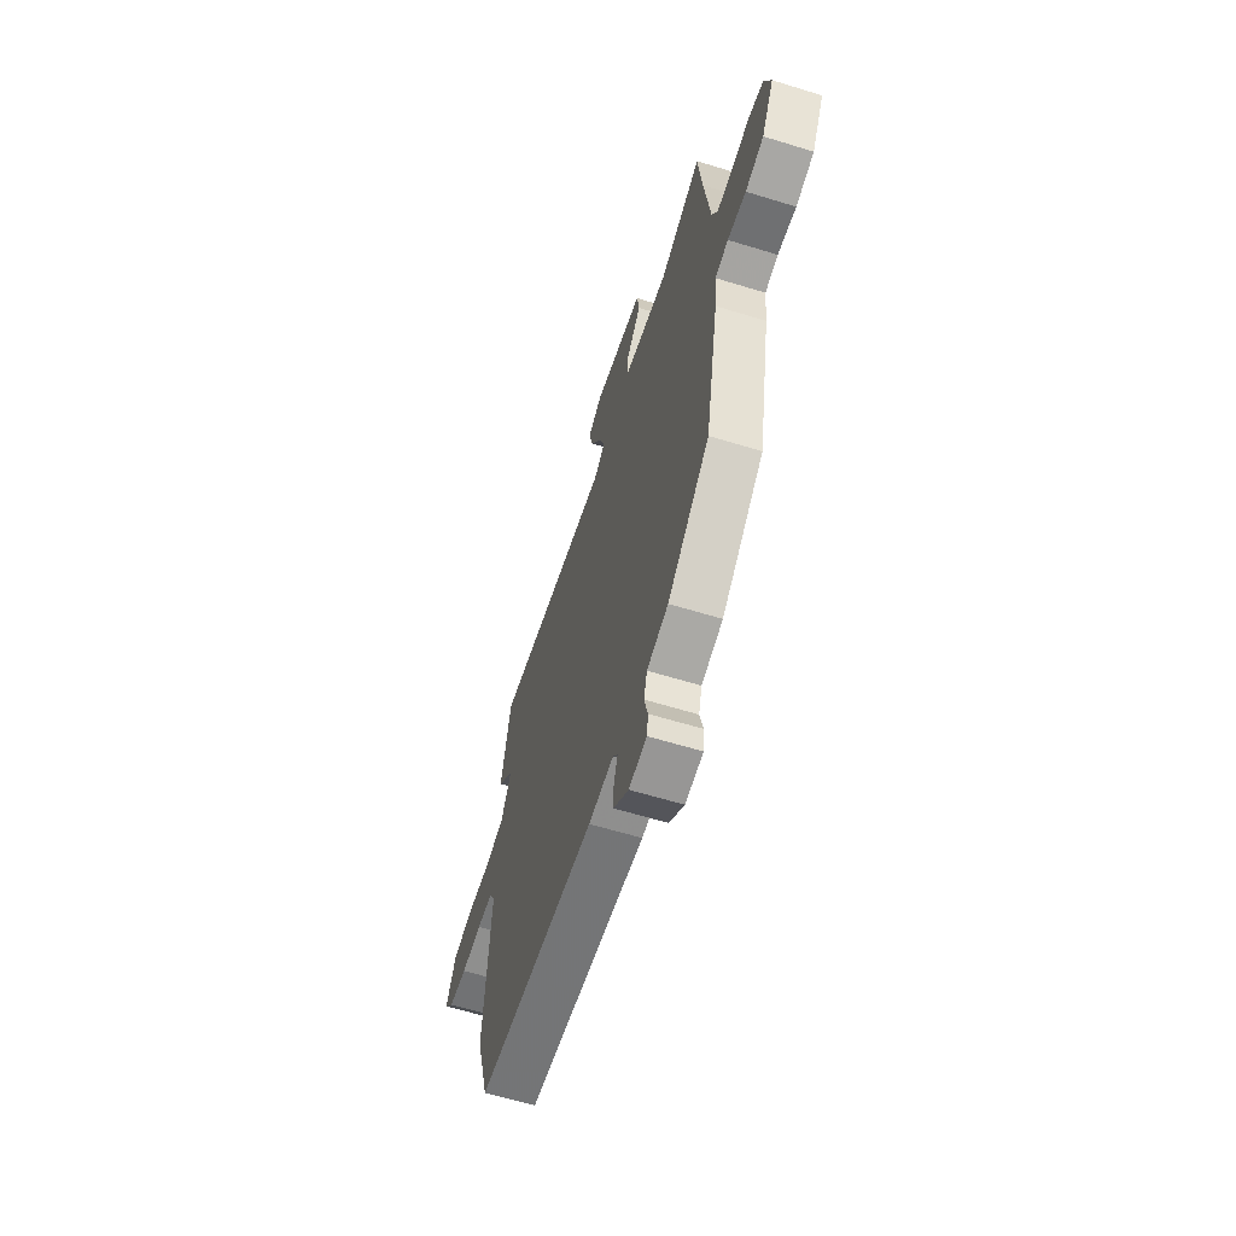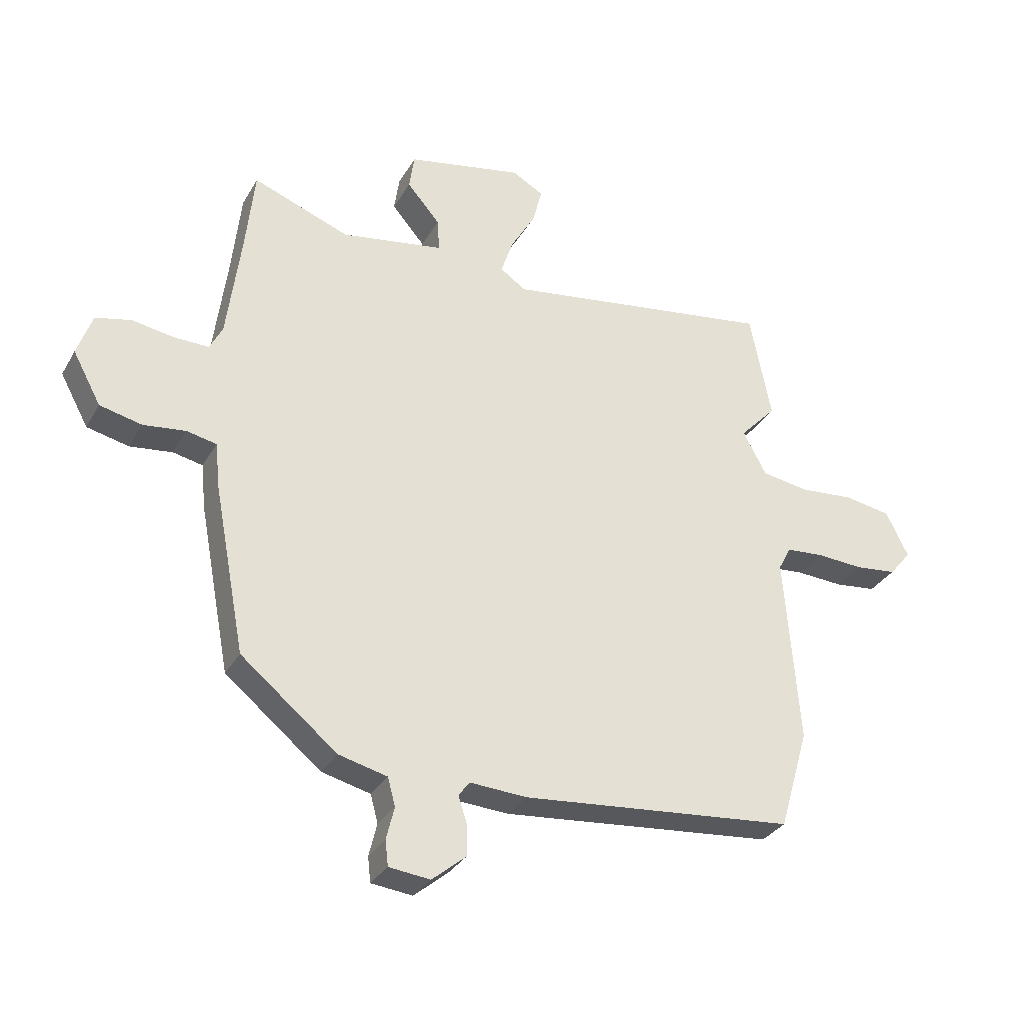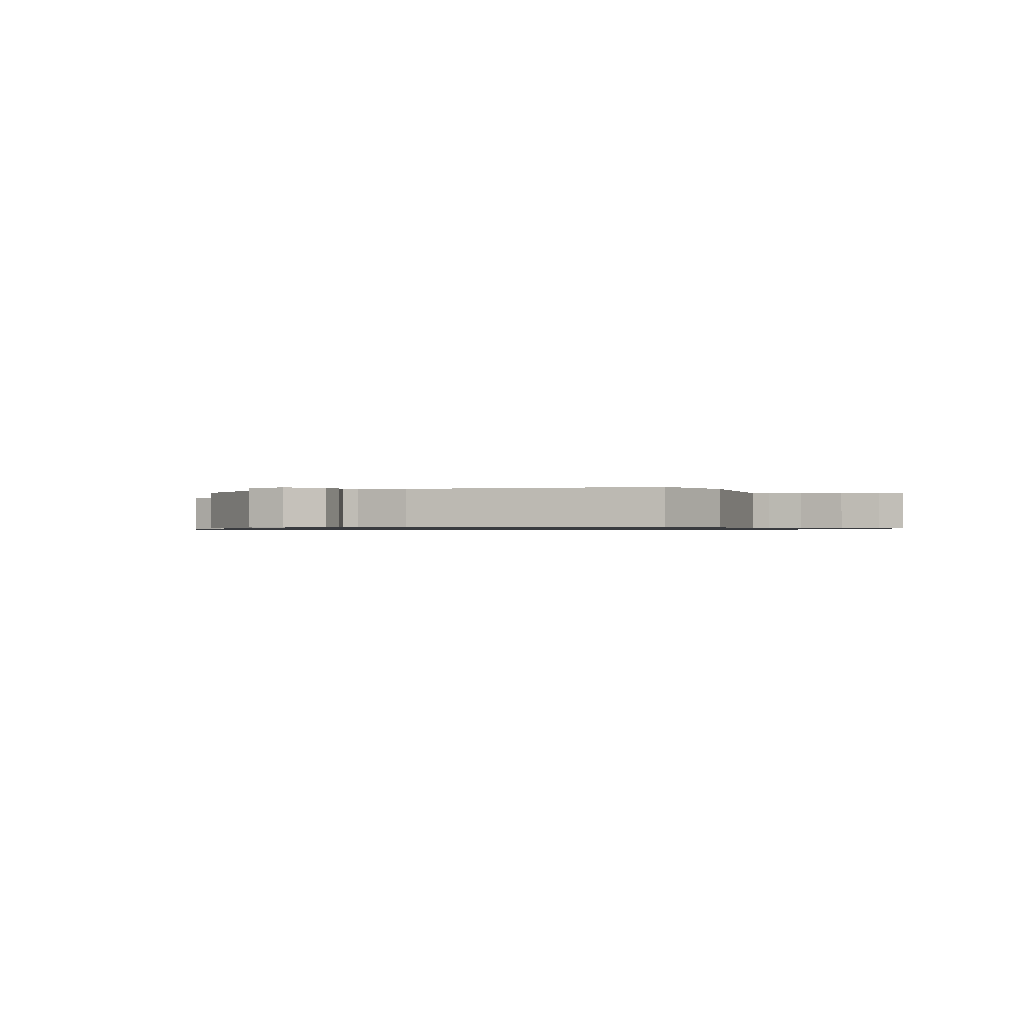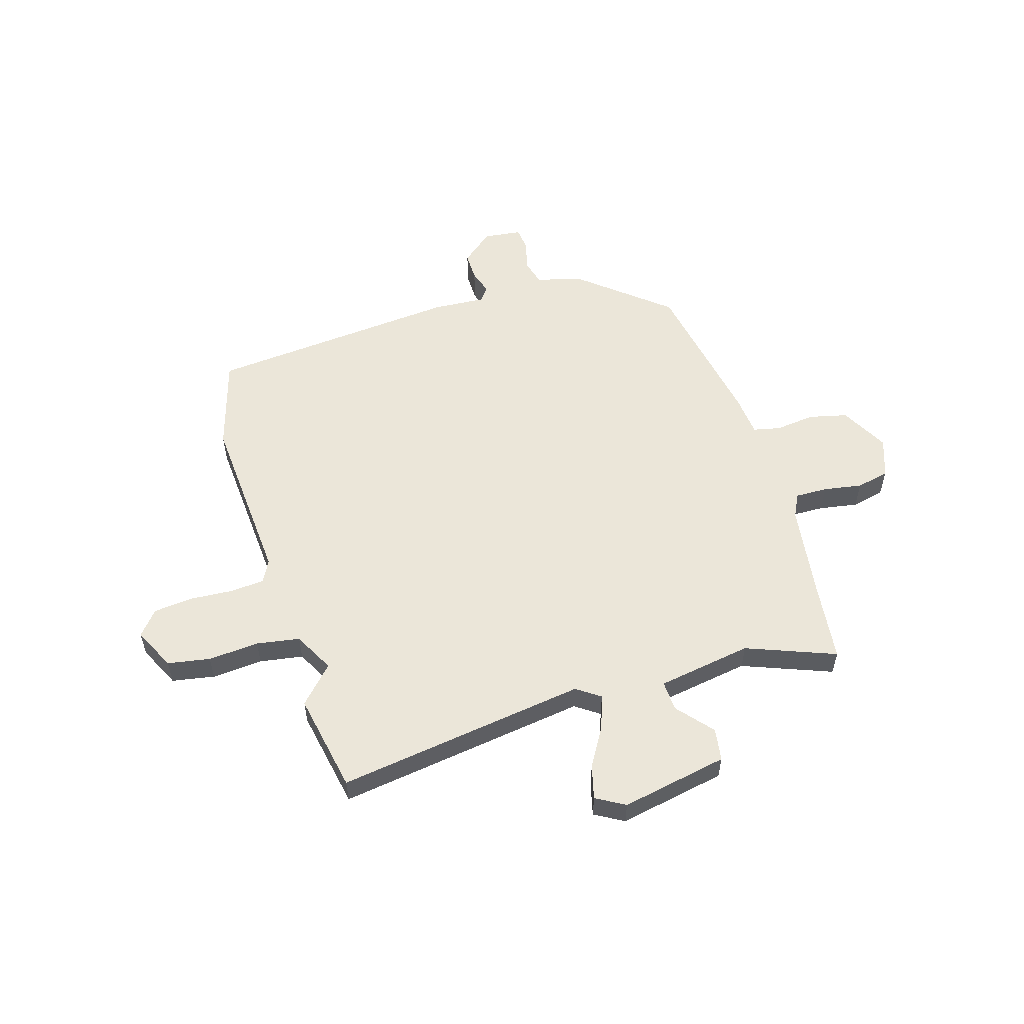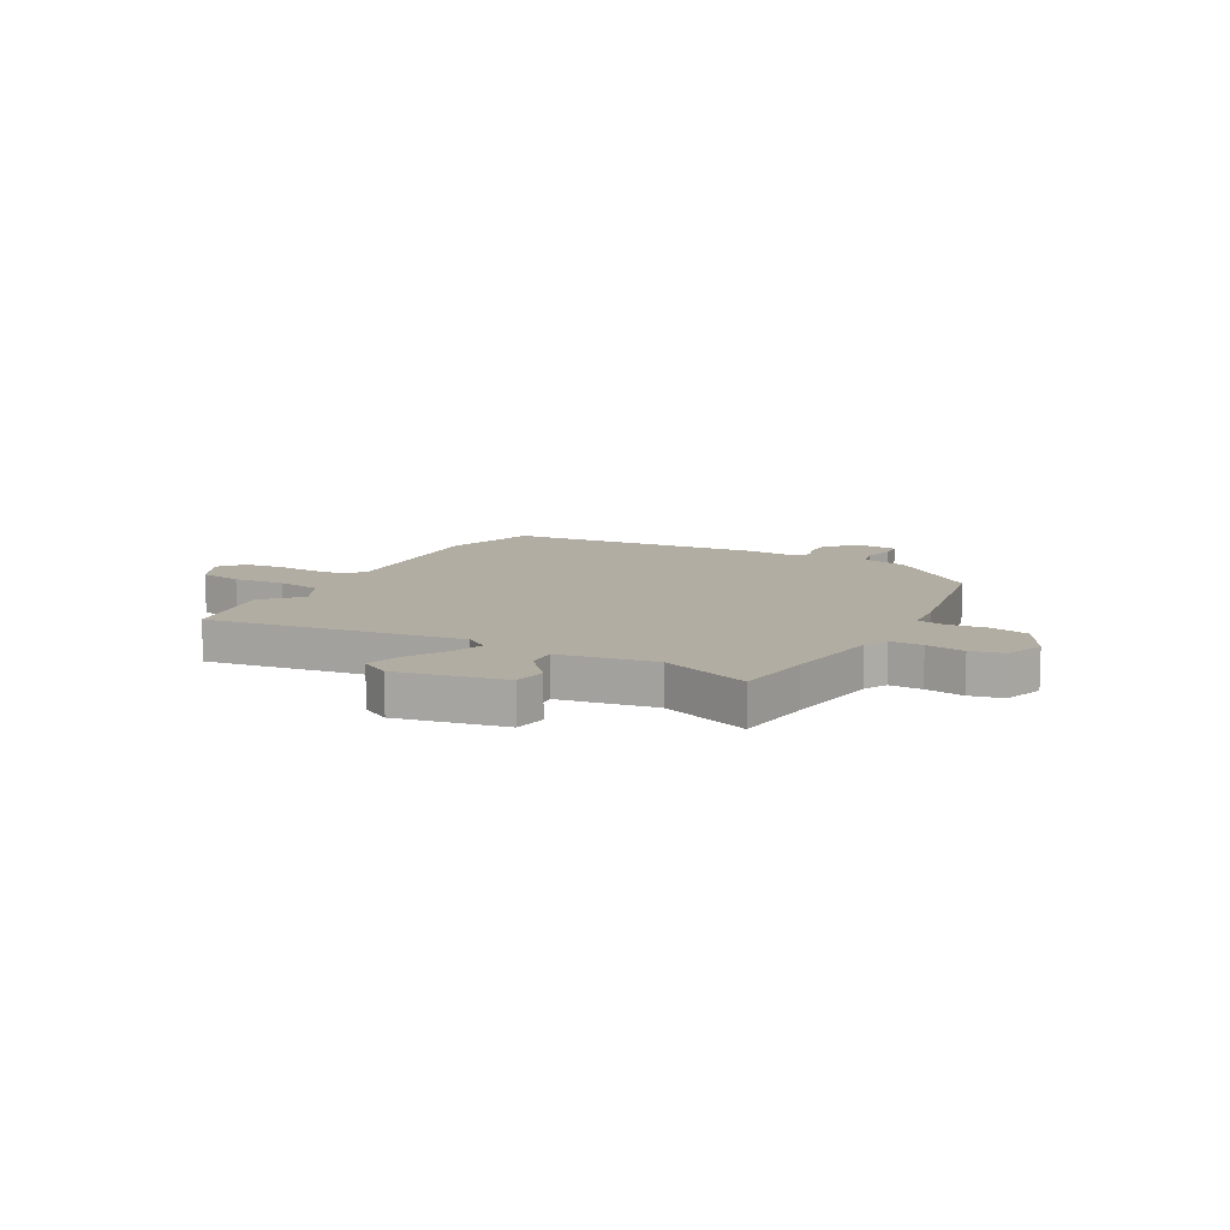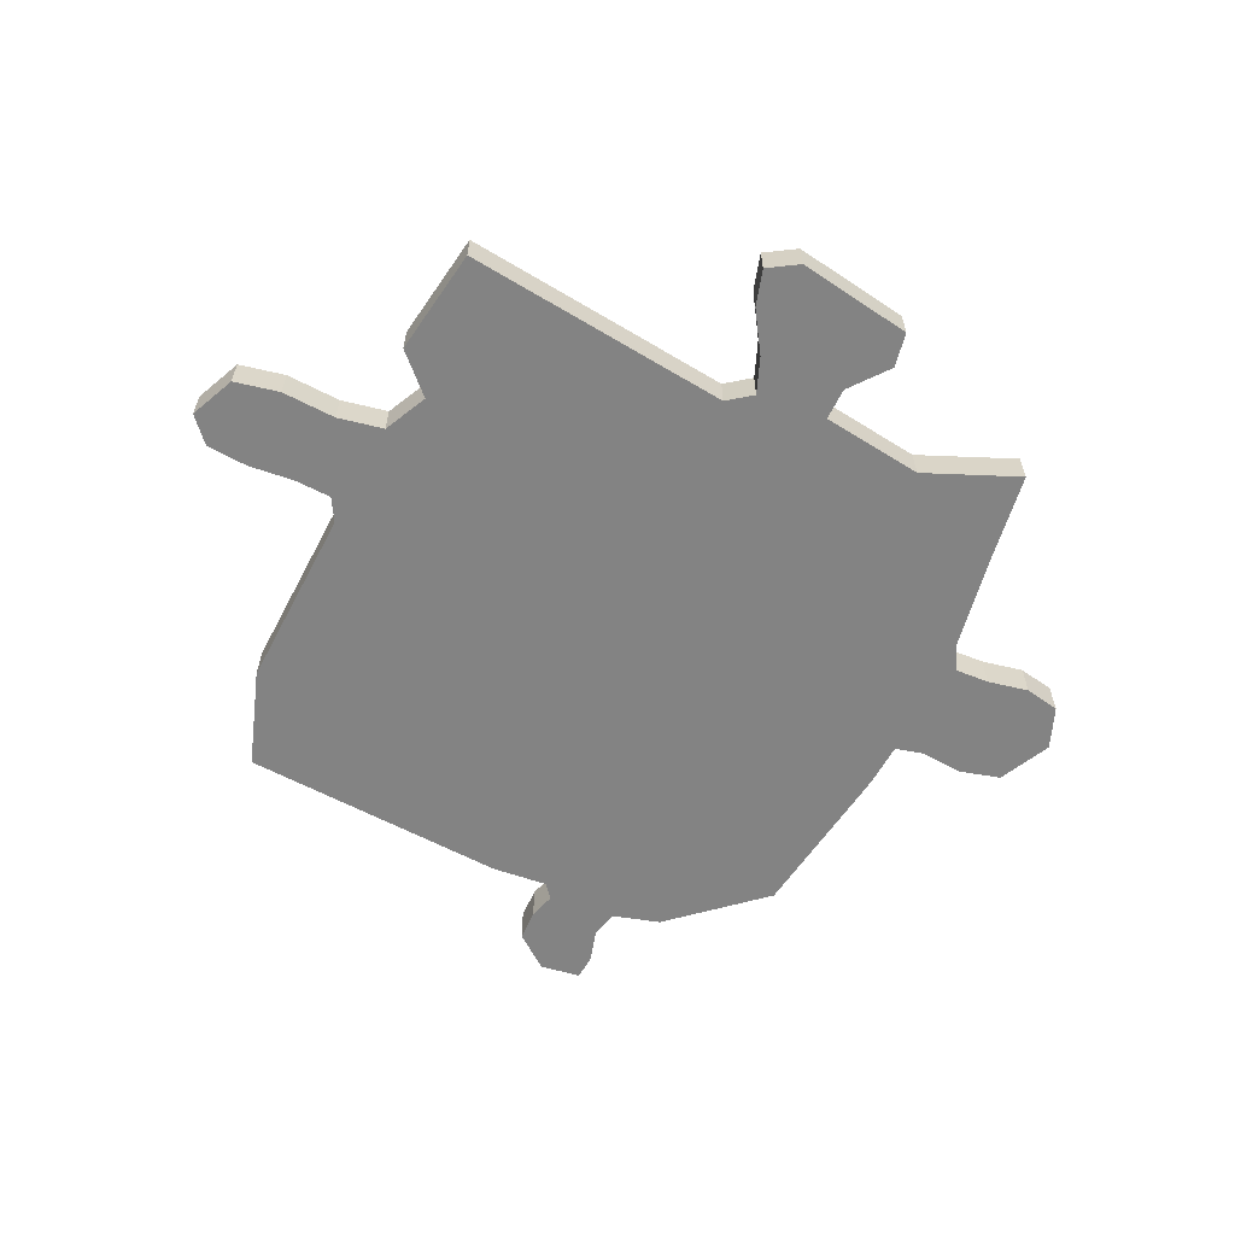
<metadata>
{"format":"obj","ext":"obj","renderer":"f3d","projection":"perspective","resolution":1024,"background":"white","views":[{"elev":-61.7,"azim":72.6,"up":"+Z"},{"elev":-31.5,"azim":154.7,"up":"+Z"},{"elev":-0.8,"azim":-158.5,"up":"+Y"},{"elev":55.8,"azim":-16.5,"up":"+Y"},{"elev":10.6,"azim":29.0,"up":"+Y"},{"elev":-61.0,"azim":-23.1,"up":"+Y"}]}
</metadata>
<code>
v 0.47 0.07 -0.4
v 0.302 0.07 -0.537
v 0.217 0.07 -0.558
v 0.204 0.07 -0.607
v 0.218 0.07 -0.664
v 0.213 0.07 -0.708
v 0.141 0.07 -0.716
v 0.081 0.07 -0.666
v 0.082 0.07 -0.612
v 0.097 0.07 -0.566
v 0.078 0.07 -0.54
v -0.022 0.07 -0.546
v -0.5 0.07 -0.501
v -0.551 0.07 -0.326
v -0.526 0.07 0.003
v -0.548 0.07 0.045
v -0.613 0.07 0.05
v -0.695 0.07 0.045
v -0.768 0.07 0.053
v -0.806 0.07 0.099
v -0.767 0.07 0.178
v -0.686 0.07 0.192
v -0.59 0.07 0.184
v -0.508 0.07 0.197
v -0.467 0.07 0.273
v -0.531 0.07 0.341
v -0.494 0.07 0.529
v -0.02 0.07 0.459
v 0.025 0.07 0.49
v 0.003 0.07 0.554
v -0.04 0.07 0.628
v -0.056 0.07 0.692
v -0.001 0.07 0.723
v 0.201 0.07 0.683
v 0.21 0.07 0.621
v 0.152 0.07 0.554
v 0.149 0.07 0.497
v 0.328 0.07 0.467
v 0.497 0.07 0.531
v 0.513 0.07 0.383
v 0.537 0.07 0.199
v 0.559 0.07 0.155
v 0.62 0.07 0.156
v 0.693 0.07 0.168
v 0.755 0.07 0.154
v 0.781 0.07 0.079
v 0.732 0.07 -0.011
v 0.659 0.07 -0.028
v 0.585 0.07 -0.019
v 0.533 0.07 -0.03
v 0.525 0.07 -0.109
v 0.47 0 -0.4
v 0.302 0 -0.537
v 0.217 0 -0.558
v 0.204 0 -0.607
v 0.218 0 -0.664
v 0.213 0 -0.708
v 0.141 0 -0.716
v 0.081 0 -0.666
v 0.082 0 -0.612
v 0.097 0 -0.566
v 0.078 0 -0.54
v -0.022 0 -0.546
v -0.5 0 -0.501
v -0.551 0 -0.326
v -0.526 0 0.003
v -0.548 0 0.045
v -0.613 0 0.05
v -0.695 0 0.045
v -0.768 0 0.053
v -0.806 0 0.099
v -0.767 0 0.178
v -0.686 0 0.192
v -0.59 0 0.184
v -0.508 0 0.197
v -0.467 0 0.273
v -0.531 0 0.341
v -0.494 0 0.529
v -0.02 0 0.459
v 0.025 0 0.49
v 0.003 0 0.554
v -0.04 0 0.628
v -0.056 0 0.692
v -0.001 0 0.723
v 0.201 0 0.683
v 0.21 0 0.621
v 0.152 0 0.554
v 0.149 0 0.497
v 0.328 0 0.467
v 0.497 0 0.531
v 0.513 0 0.383
v 0.537 0 0.199
v 0.559 0 0.155
v 0.62 0 0.156
v 0.693 0 0.168
v 0.755 0 0.154
v 0.781 0 0.079
v 0.732 0 -0.011
v 0.659 0 -0.028
v 0.585 0 -0.019
v 0.533 0 -0.03
v 0.525 0 -0.109
f 50 51 1 2
f 46 47 48 49
f 46 49 50
f 43 44 45 46
f 42 43 46 50
f 41 42 50 2
f 38 39 40
f 37 38 40 41
f 33 34 35 36
f 33 36 37
f 30 31 32 33
f 29 30 33 37
f 28 29 37 41
f 25 26 27 28
f 24 25 28 41
f 20 21 22 23
f 17 18 19 20
f 16 17 20 23
f 15 16 23 24
f 11 12 13 14
f 11 14 15 24
f 7 8 9 10
f 5 6 7 10
f 4 5 10 11
f 3 4 11 24
f 2 3 24 41
f 53 52 102 101
f 100 99 98 97
f 101 100 97
f 97 96 95 94
f 101 97 94 93
f 53 101 93 92
f 91 90 89
f 92 91 89 88
f 87 86 85 84
f 88 87 84
f 84 83 82 81
f 88 84 81 80
f 92 88 80 79
f 79 78 77 76
f 92 79 76 75
f 74 73 72 71
f 71 70 69 68
f 74 71 68 67
f 75 74 67 66
f 65 64 63 62
f 75 66 65 62
f 61 60 59 58
f 61 58 57 56
f 62 61 56 55
f 75 62 55 54
f 92 75 54 53
f 1 52 53 2
f 2 53 54 3
f 3 54 55 4
f 4 55 56 5
f 5 56 57 6
f 6 57 58 7
f 7 58 59 8
f 8 59 60 9
f 9 60 61 10
f 10 61 62 11
f 11 62 63 12
f 12 63 64 13
f 13 64 65 14
f 14 65 66 15
f 15 66 67 16
f 16 67 68 17
f 17 68 69 18
f 18 69 70 19
f 19 70 71 20
f 20 71 72 21
f 21 72 73 22
f 22 73 74 23
f 23 74 75 24
f 24 75 76 25
f 25 76 77 26
f 26 77 78 27
f 27 78 79 28
f 28 79 80 29
f 29 80 81 30
f 30 81 82 31
f 31 82 83 32
f 32 83 84 33
f 33 84 85 34
f 34 85 86 35
f 35 86 87 36
f 36 87 88 37
f 37 88 89 38
f 38 89 90 39
f 39 90 91 40
f 40 91 92 41
f 41 92 93 42
f 42 93 94 43
f 43 94 95 44
f 44 95 96 45
f 45 96 97 46
f 46 97 98 47
f 47 98 99 48
f 48 99 100 49
f 49 100 101 50
f 50 101 102 51
f 51 102 52 1

</code>
